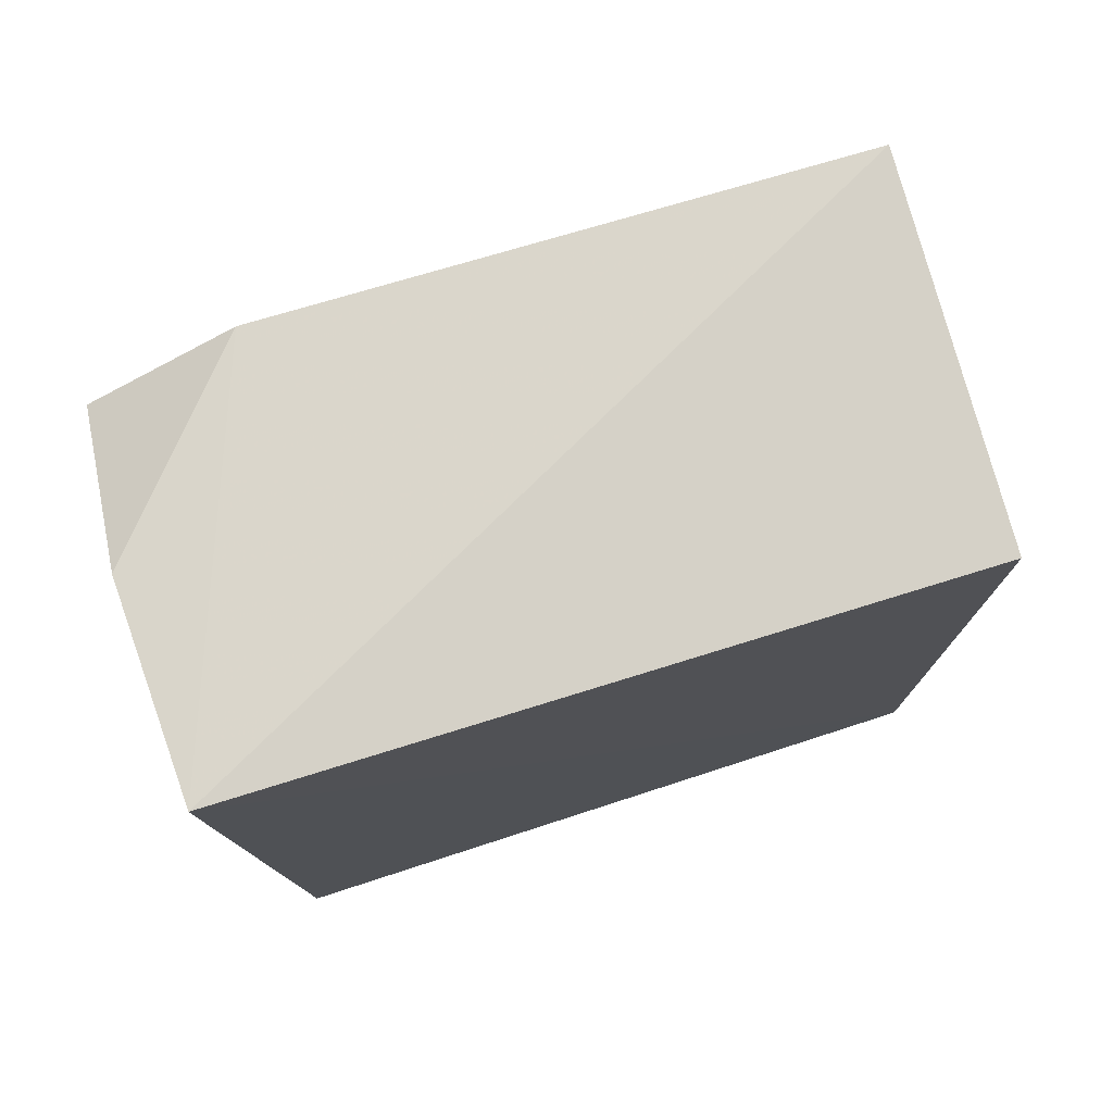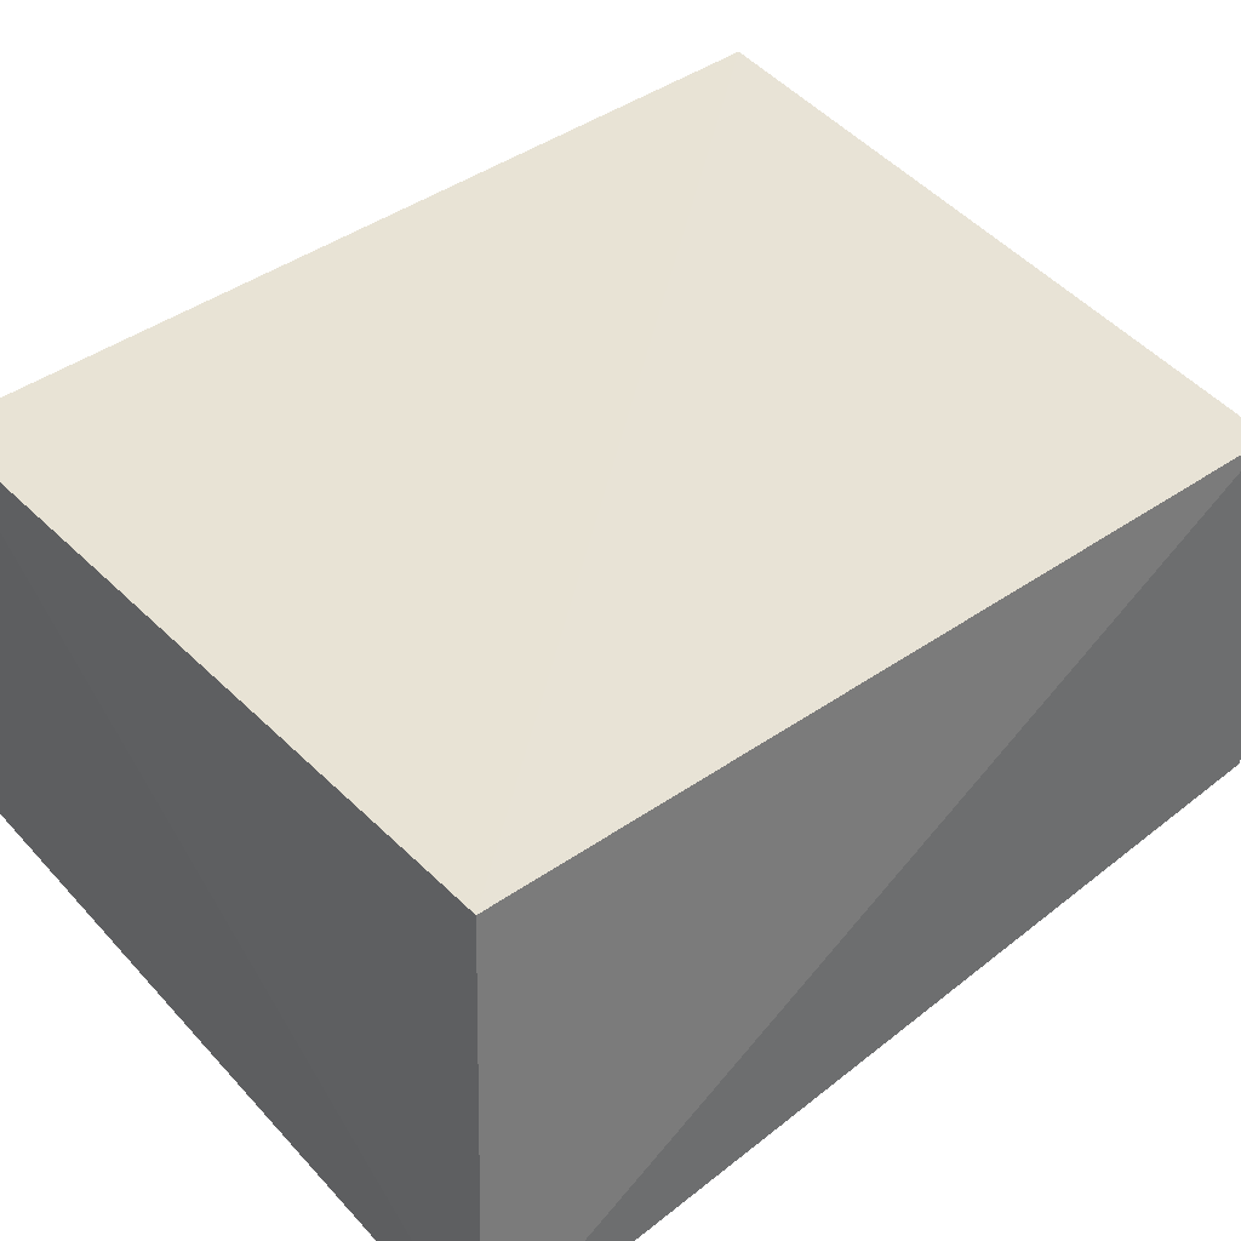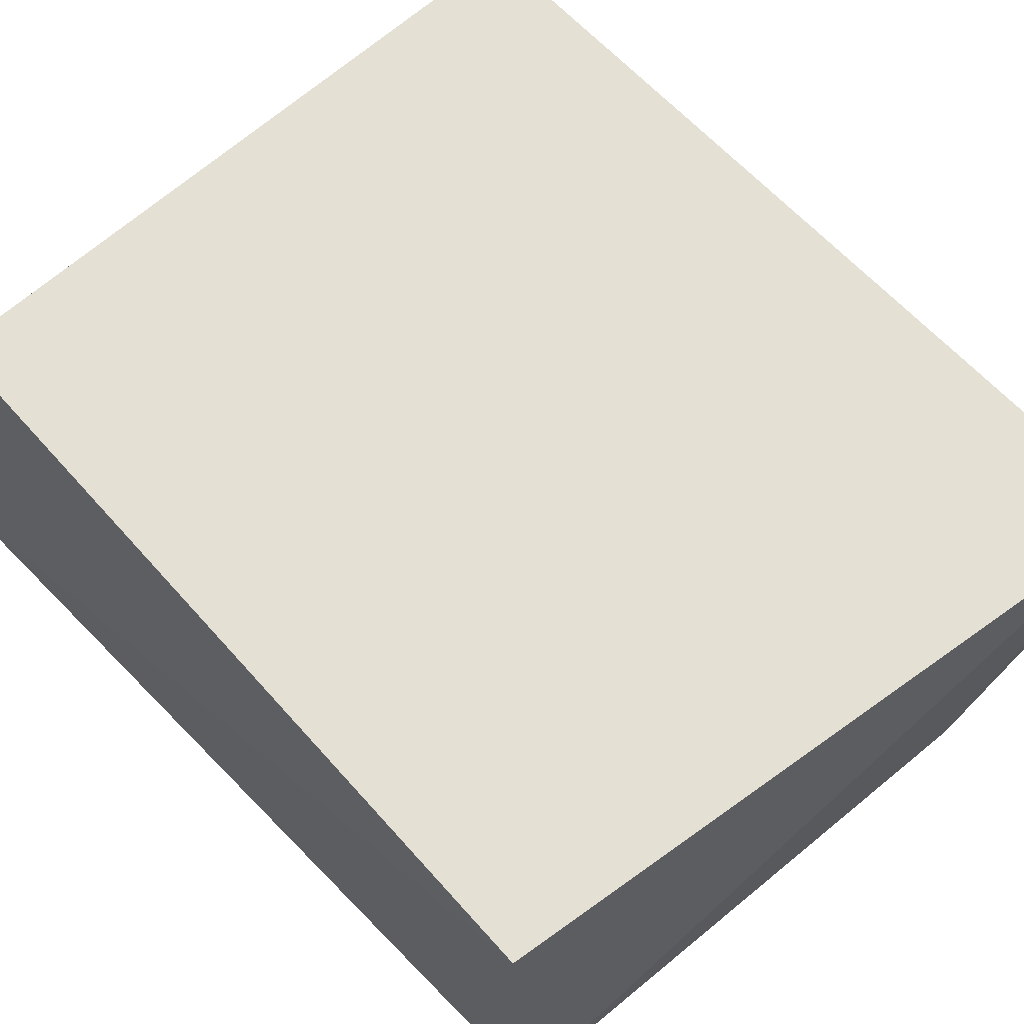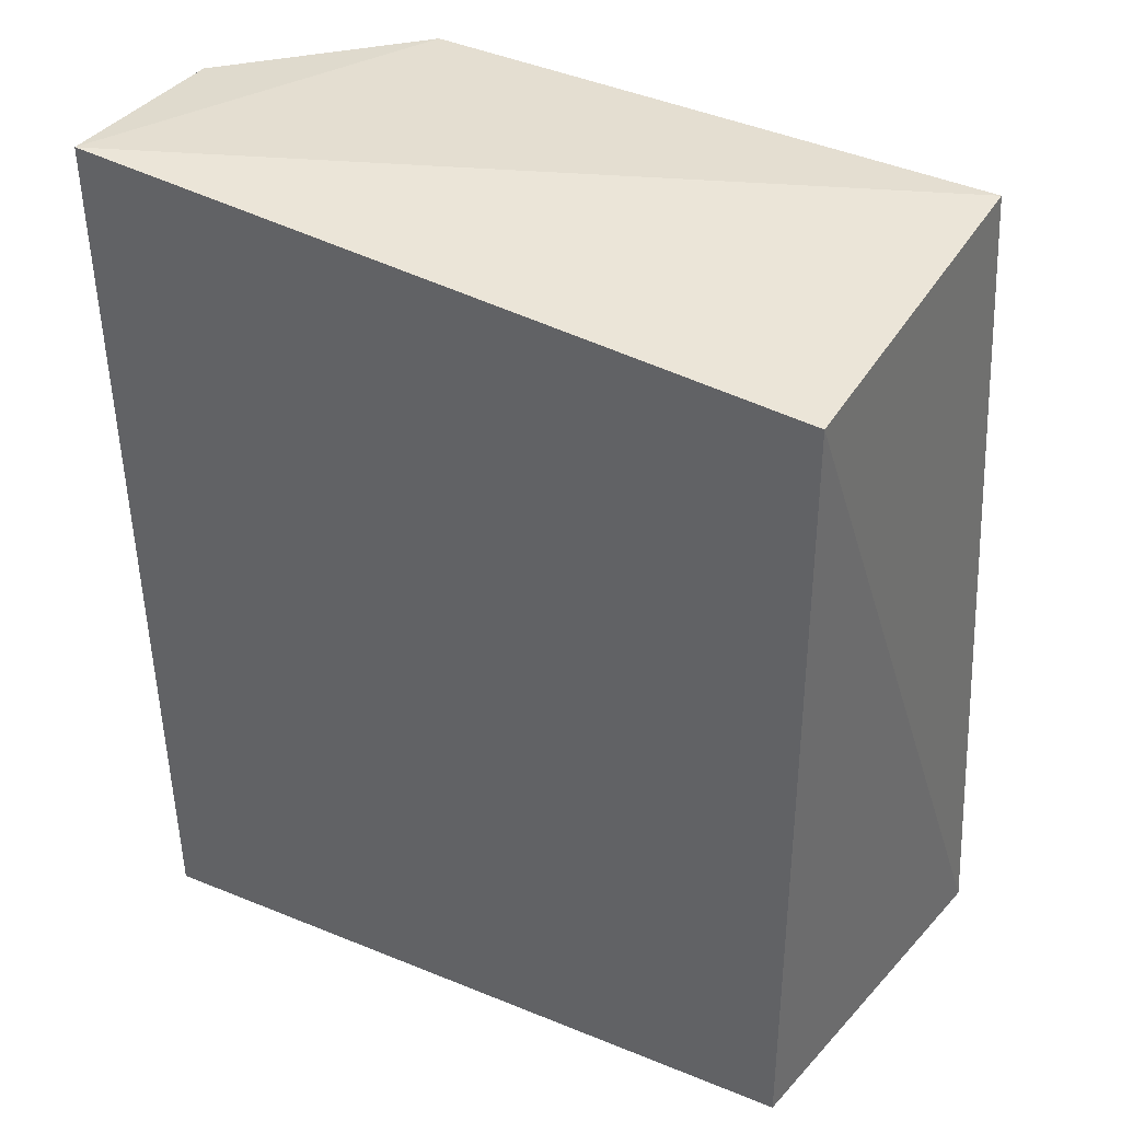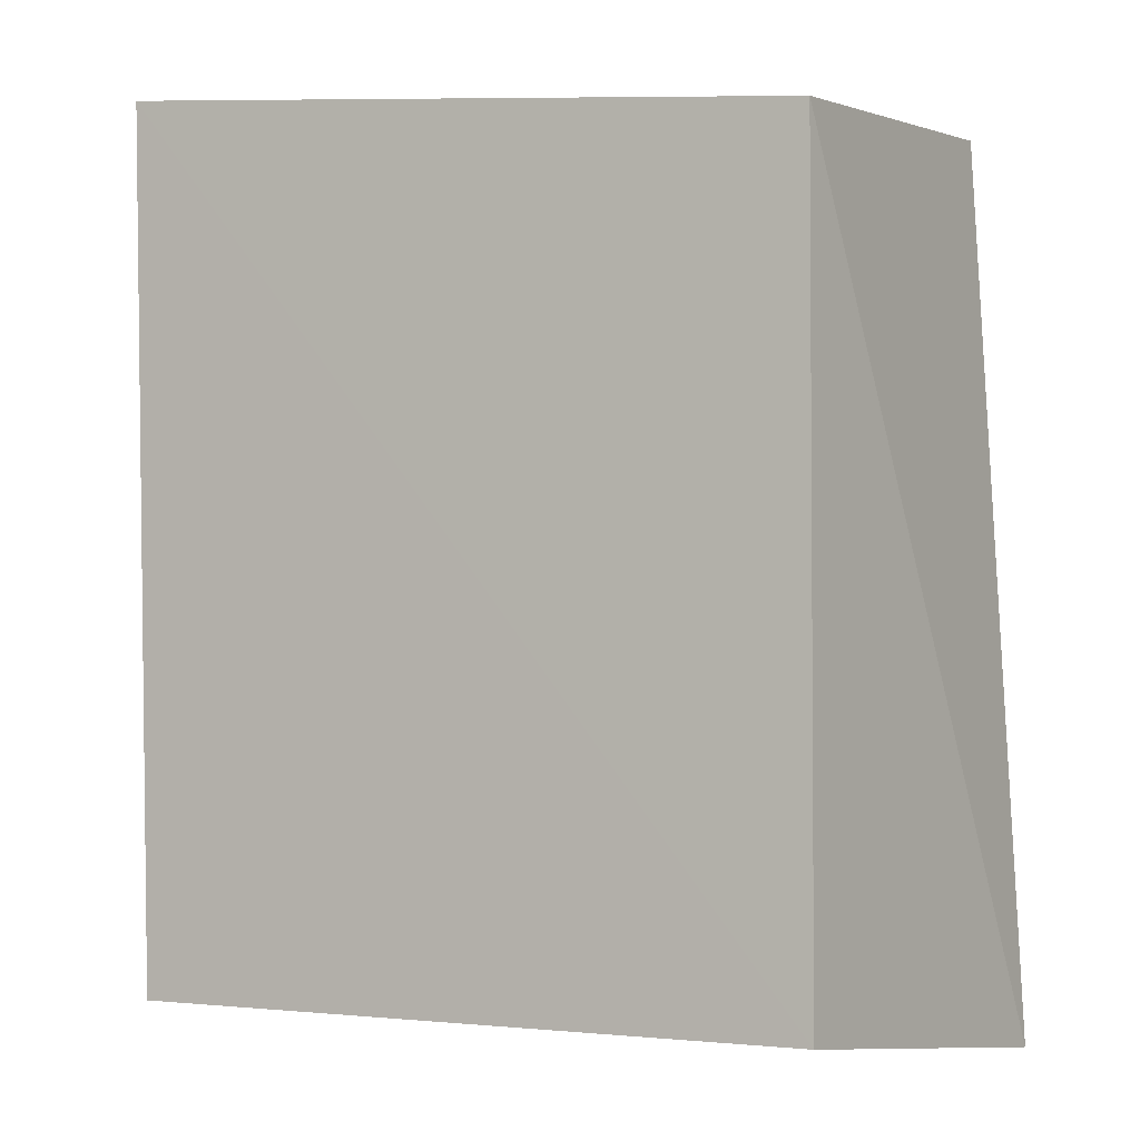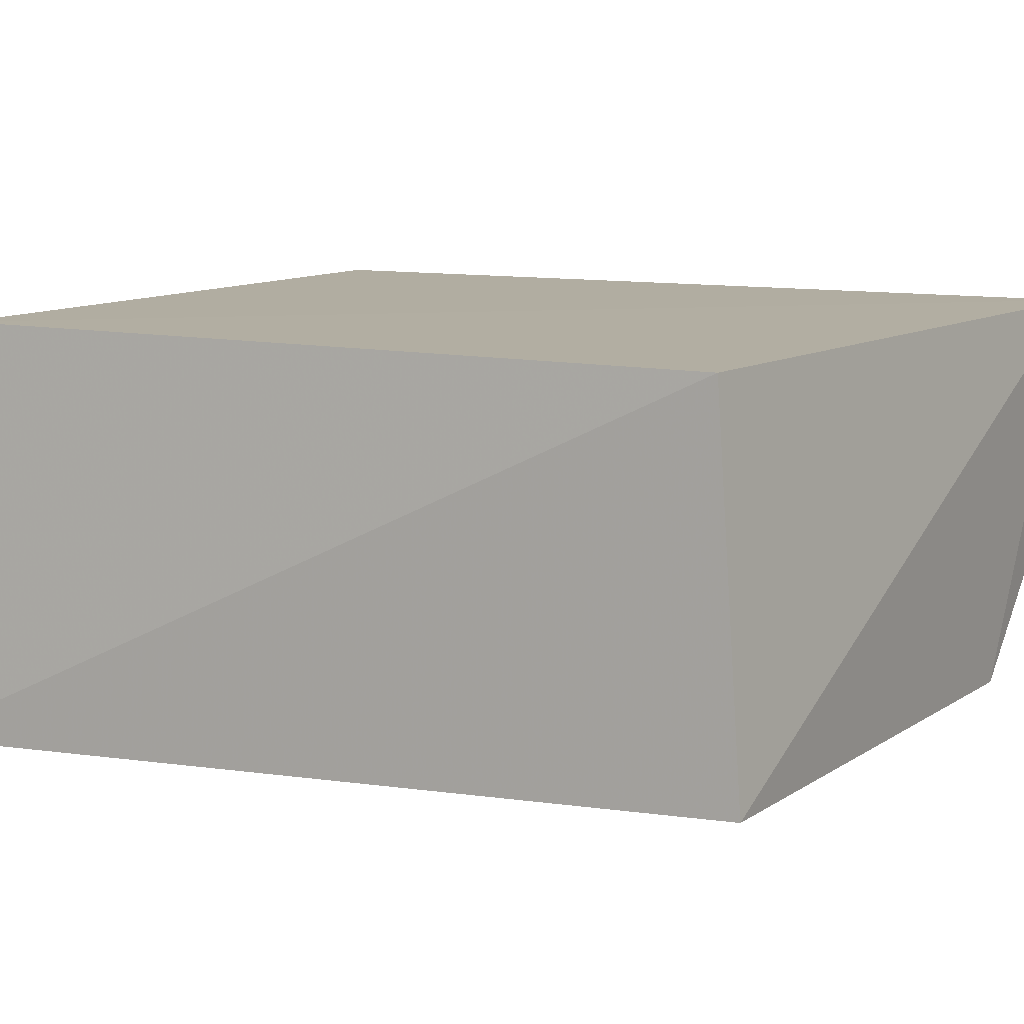
<metadata>
{"format":"obj","ext":"obj","renderer":"f3d","projection":"perspective","resolution":1024,"background":"white","views":[{"elev":77.1,"azim":162.1,"up":"+Z"},{"elev":41.2,"azim":-130.2,"up":"+Y"},{"elev":65.9,"azim":-41.8,"up":"+Y"},{"elev":36.9,"azim":-152.2,"up":"+Z"},{"elev":-2.7,"azim":-151.3,"up":"+Z"},{"elev":10.5,"azim":-60.5,"up":"+Y"}]}
</metadata>
<code>
v 0.2821 -0.2744 0.3287
v 0.2967 -0.2845 -0.2645
v 0.2858 -0.005645 0.3857
v -0.2286 -0.007576 0.3314
v -0.2599 -0.3045 -0.2772
v 0.2714 -0.007576 -0.2444
v -0.2358 -0.2747 0.3541
v 0.291 -0.1548 0.3751
v 0.18 -0.2802 0.3693
v -0.2286 -0.007576 -0.2444
f 6 3 2
f 6 2 5
f 7 3 4
f 7 4 5
f 8 1 2
f 8 2 3
f 9 5 2
f 9 2 1
f 9 7 5
f 9 1 8
f 9 8 3
f 9 3 7
f 10 4 3
f 10 3 6
f 10 6 5
f 10 5 4

</code>
